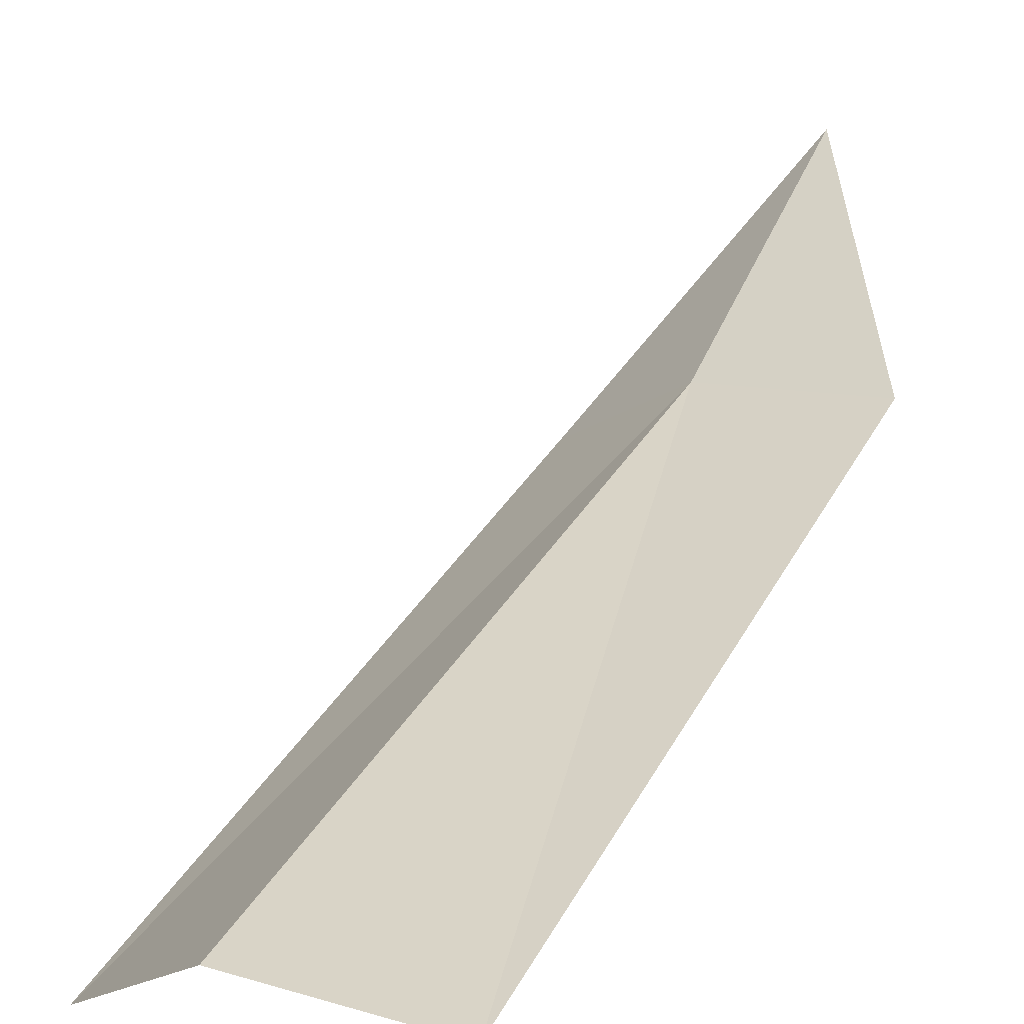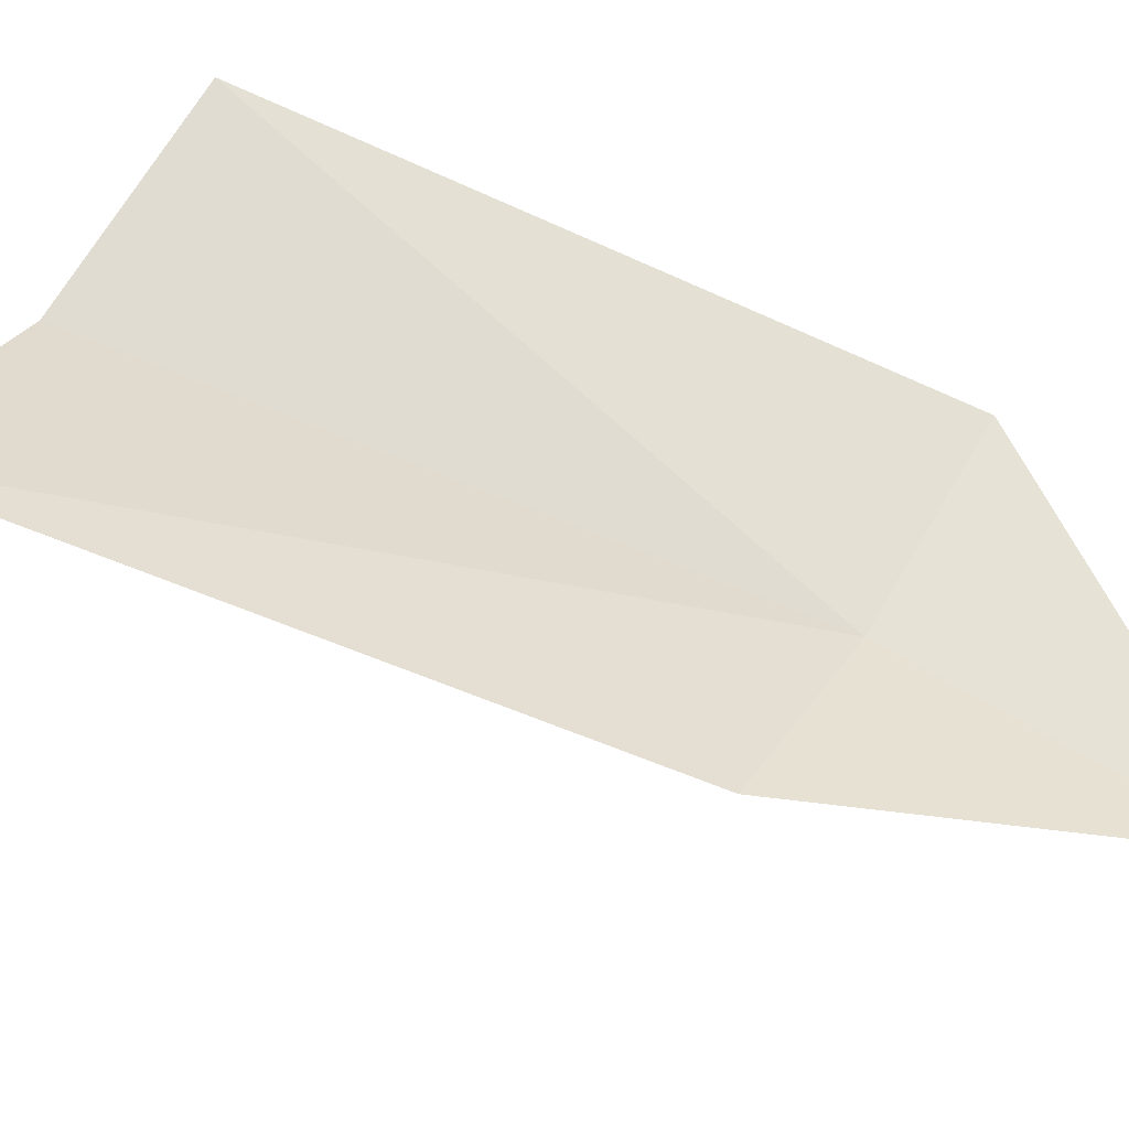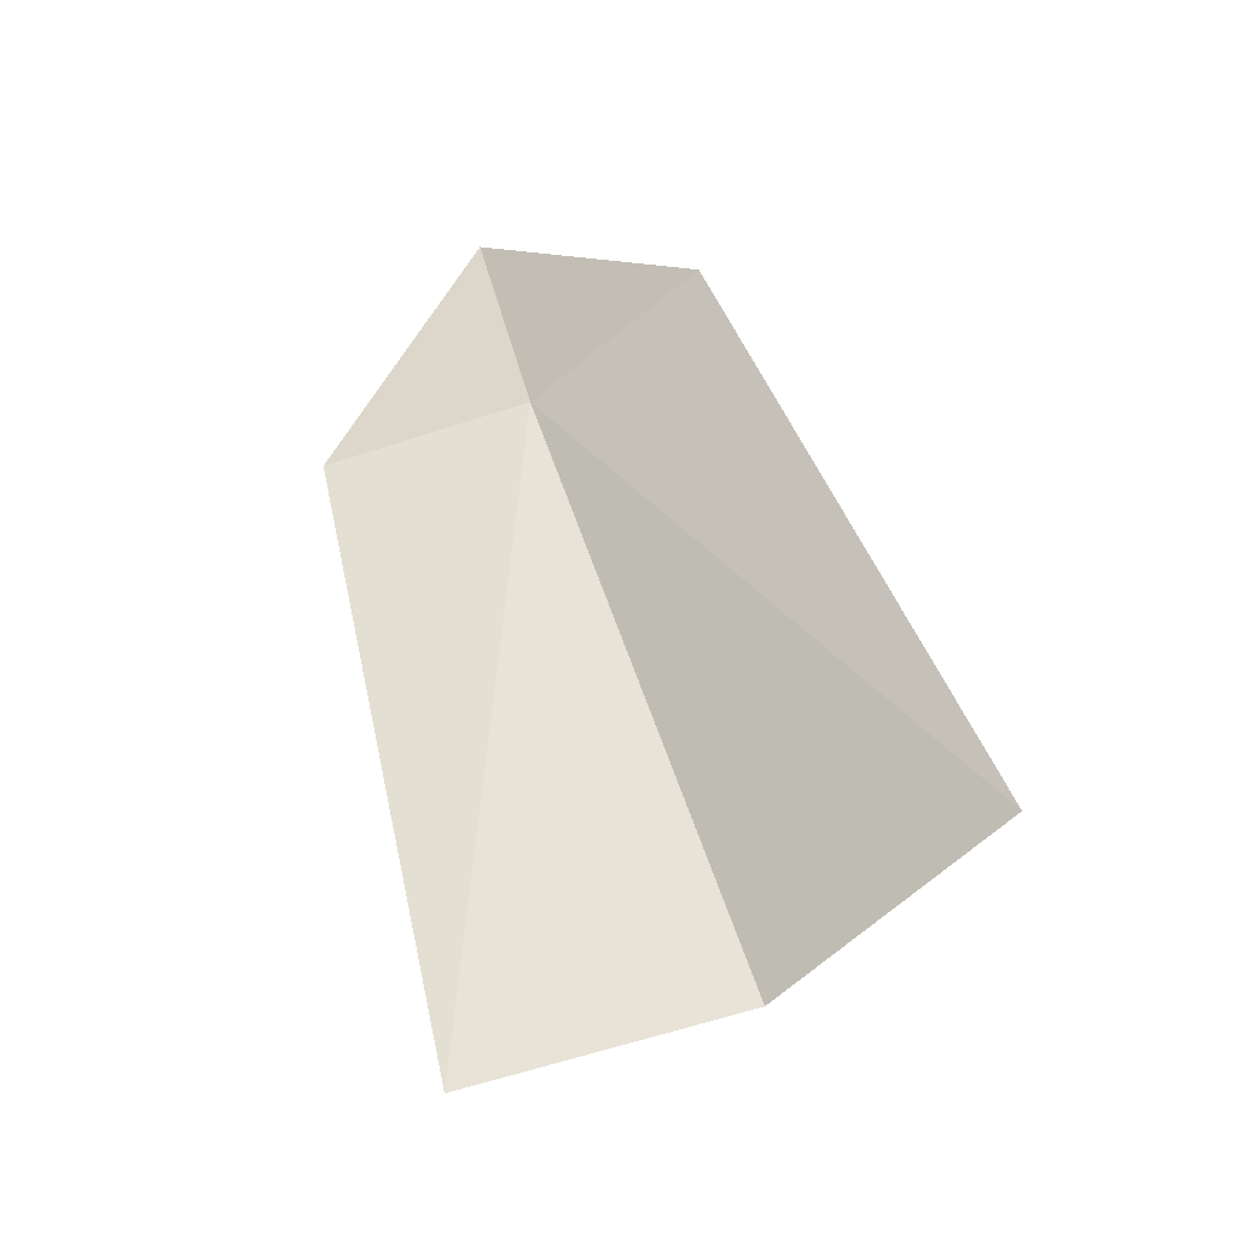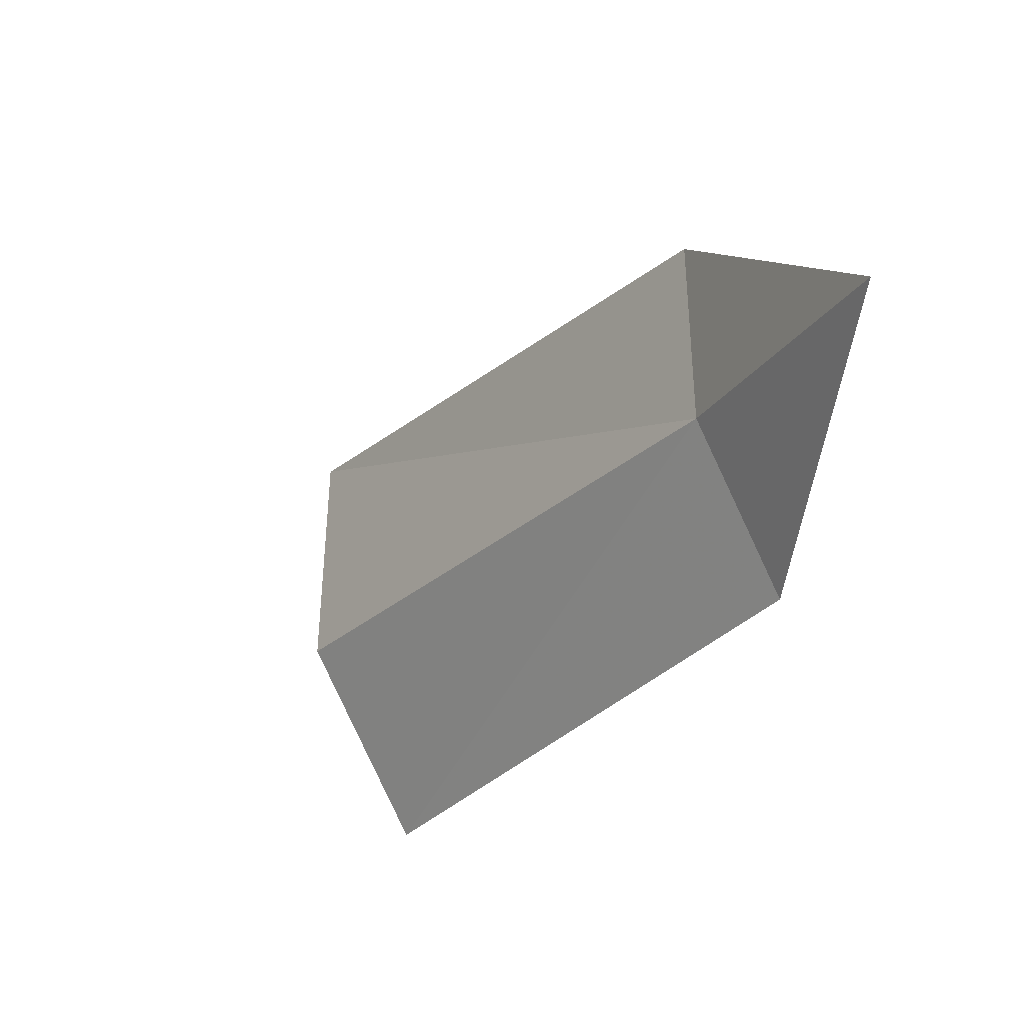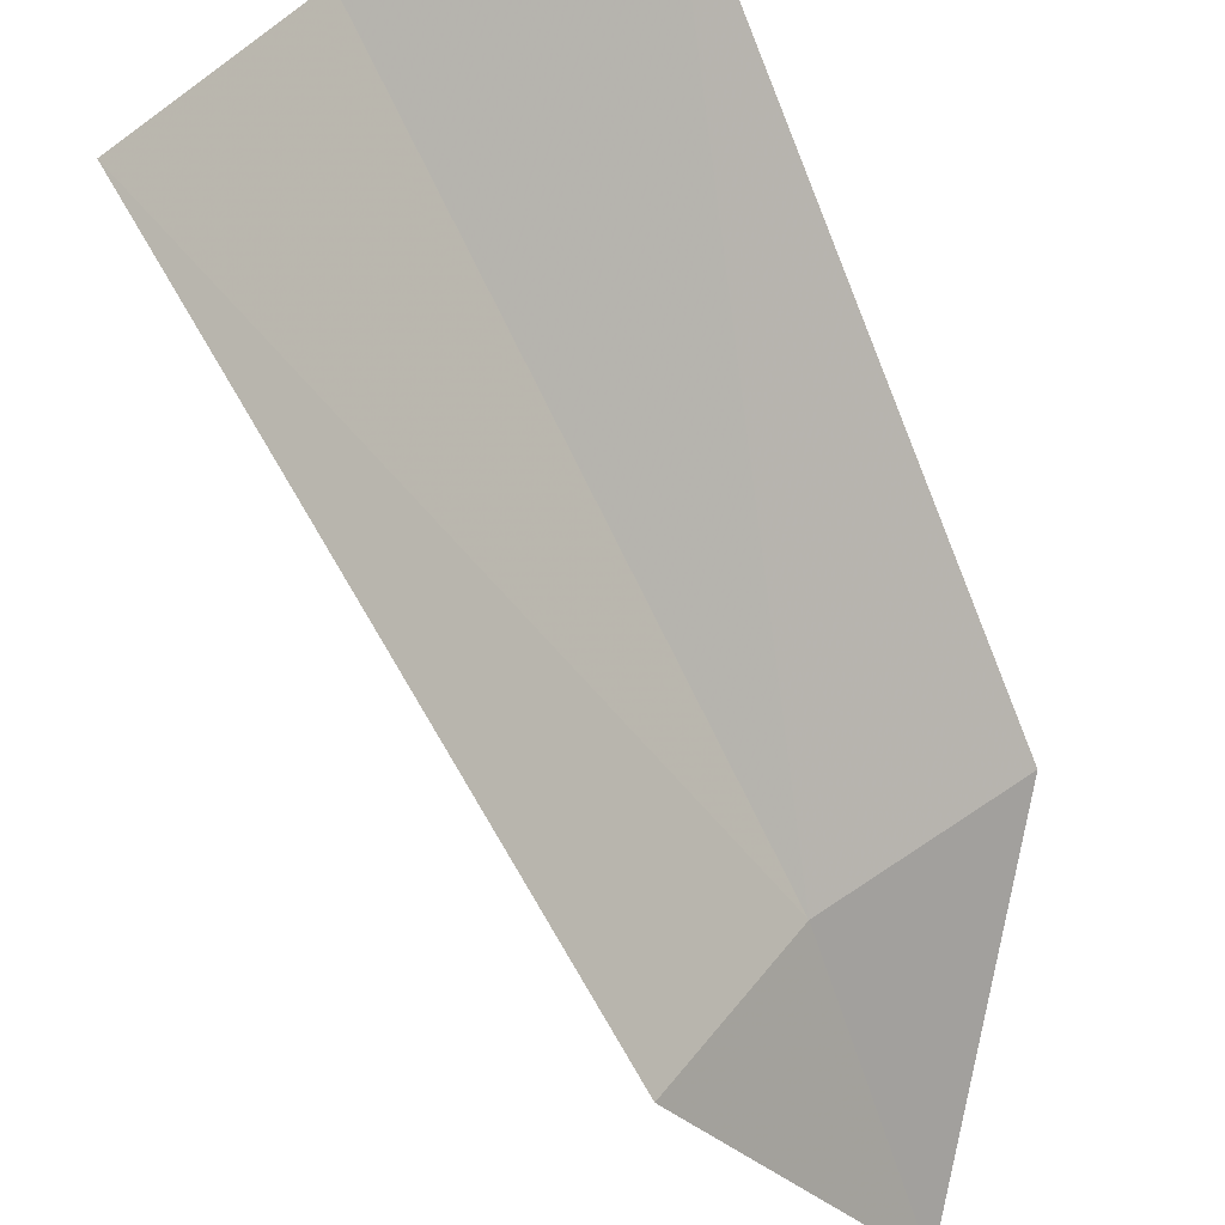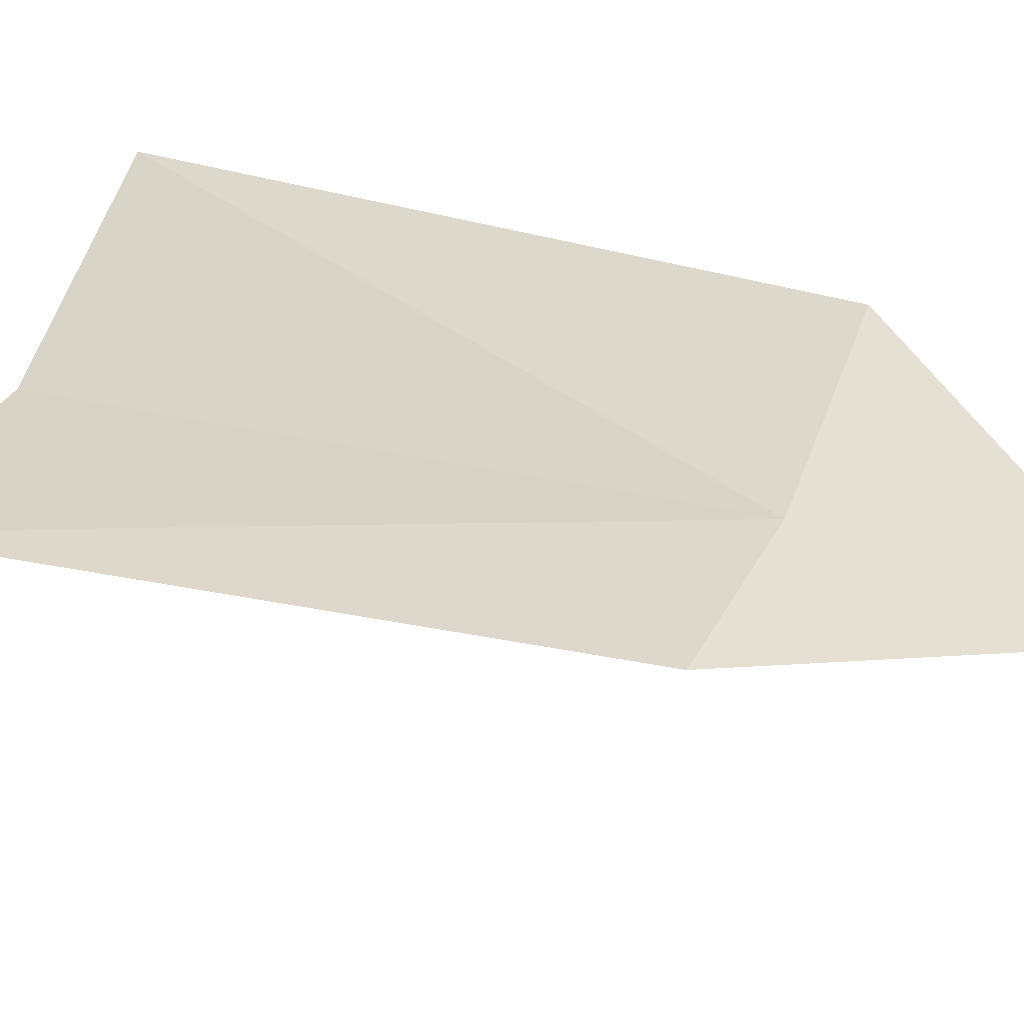
<metadata>
{"format":"obj","ext":"obj","renderer":"f3d","projection":"perspective","resolution":1024,"background":"white","views":[{"elev":79.4,"azim":-172.6,"up":"+Y"},{"elev":-75.0,"azim":-134.5,"up":"+Y"},{"elev":-78.5,"azim":-19.0,"up":"+Z"},{"elev":72.6,"azim":-149.2,"up":"+Z"},{"elev":-42.2,"azim":179.6,"up":"+Y"},{"elev":-78.0,"azim":-123.8,"up":"+Y"}]}
</metadata>
<code>
v -23.54 -12.65 33.76
v -25.09 -11.54 33.57
v -22.57 -8.429 28.24
v -24.47 -13.61 36.37
v -22.52 -14.26 33.49
v -19.43 -11.76 28.15
v -20.57 -9.701 28.53
f 1 3 2
f 1 2 4
f 1 4 5
f 1 5 6
f 1 6 7
f 1 7 3

</code>
